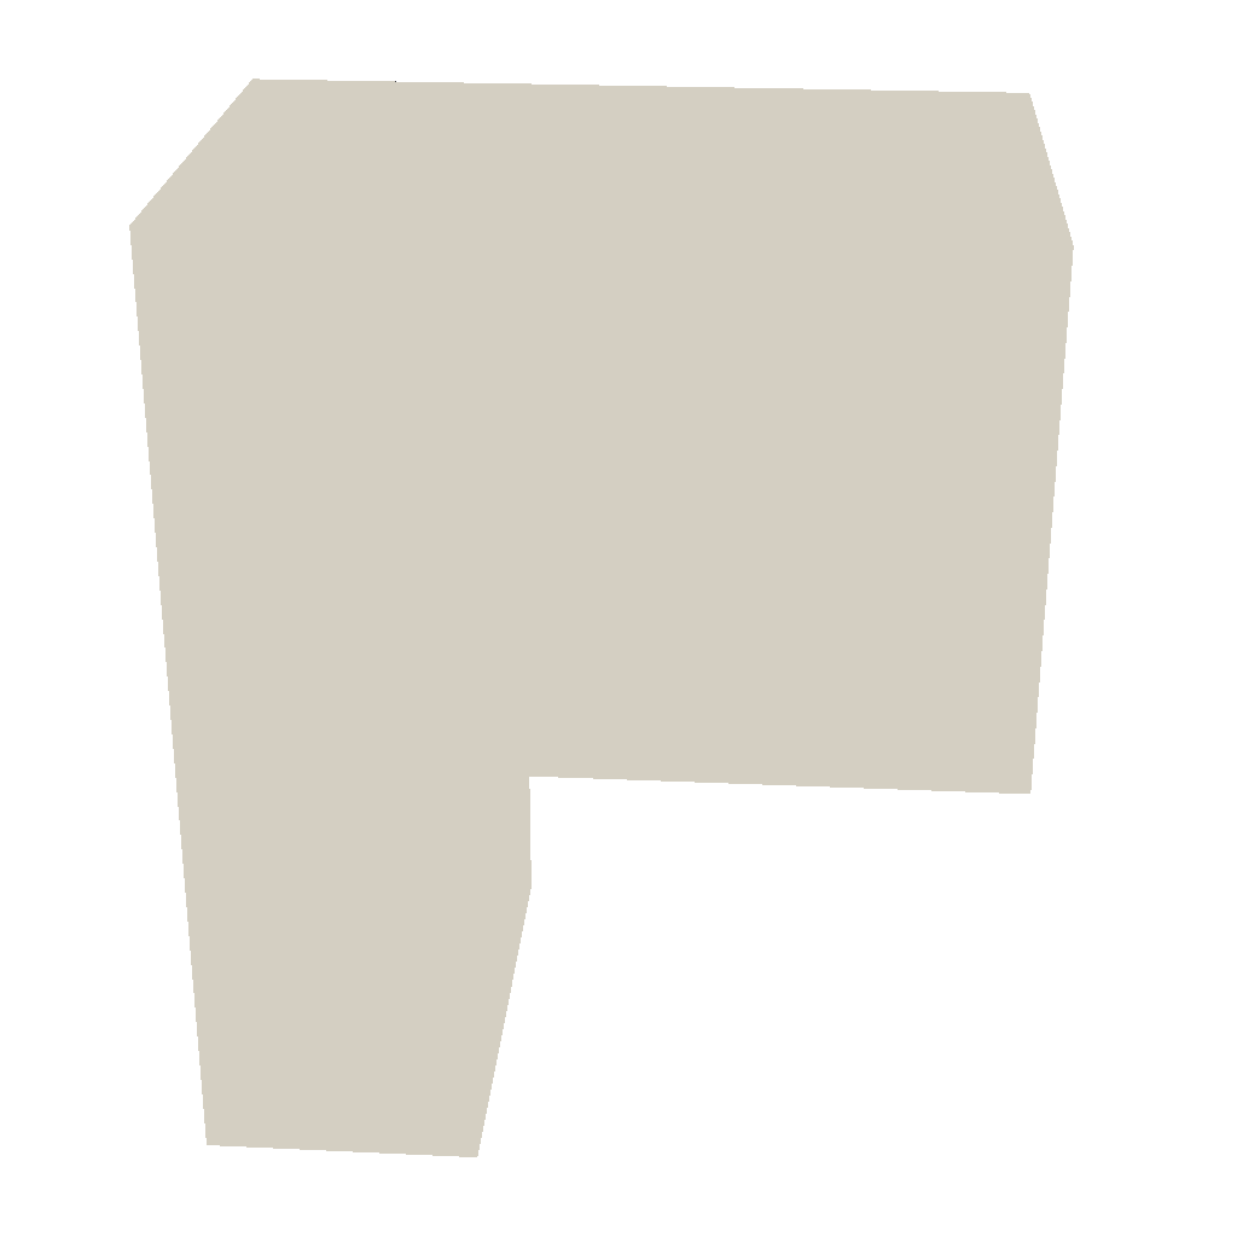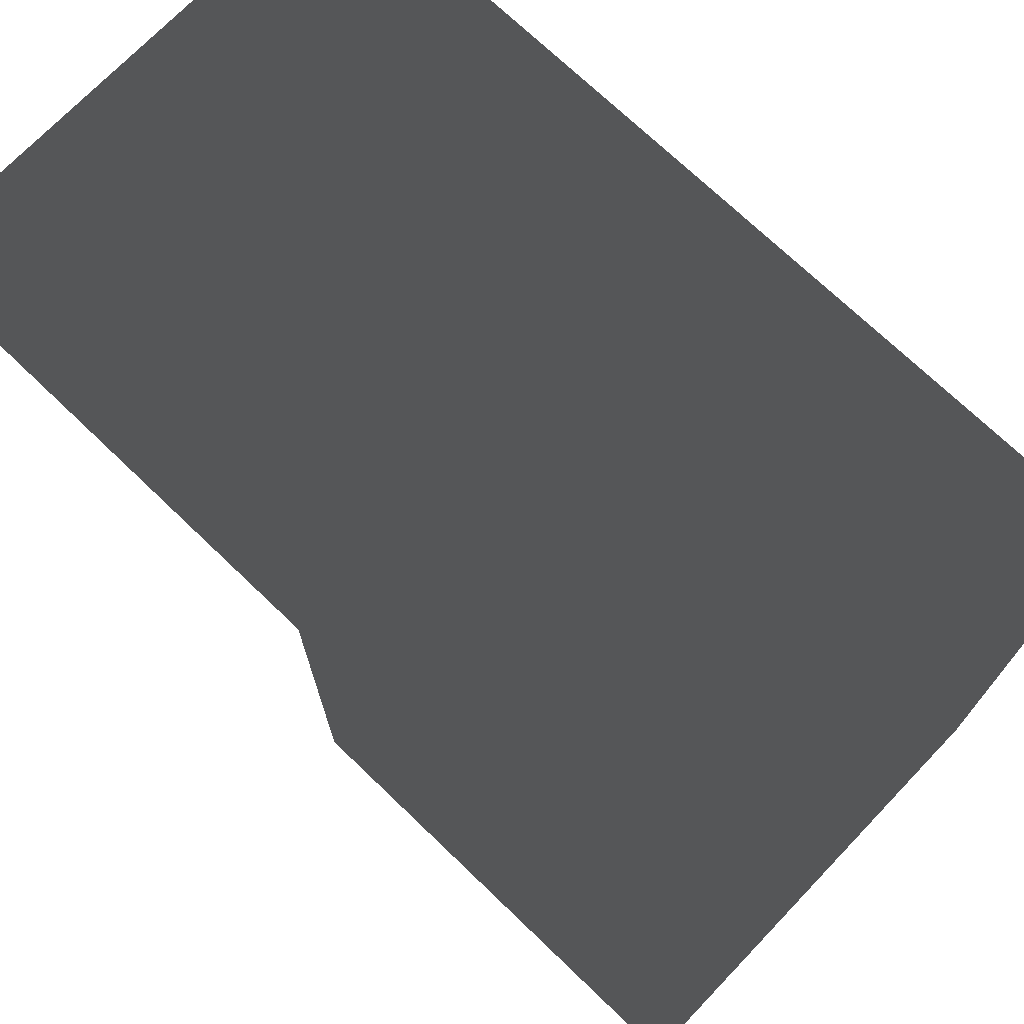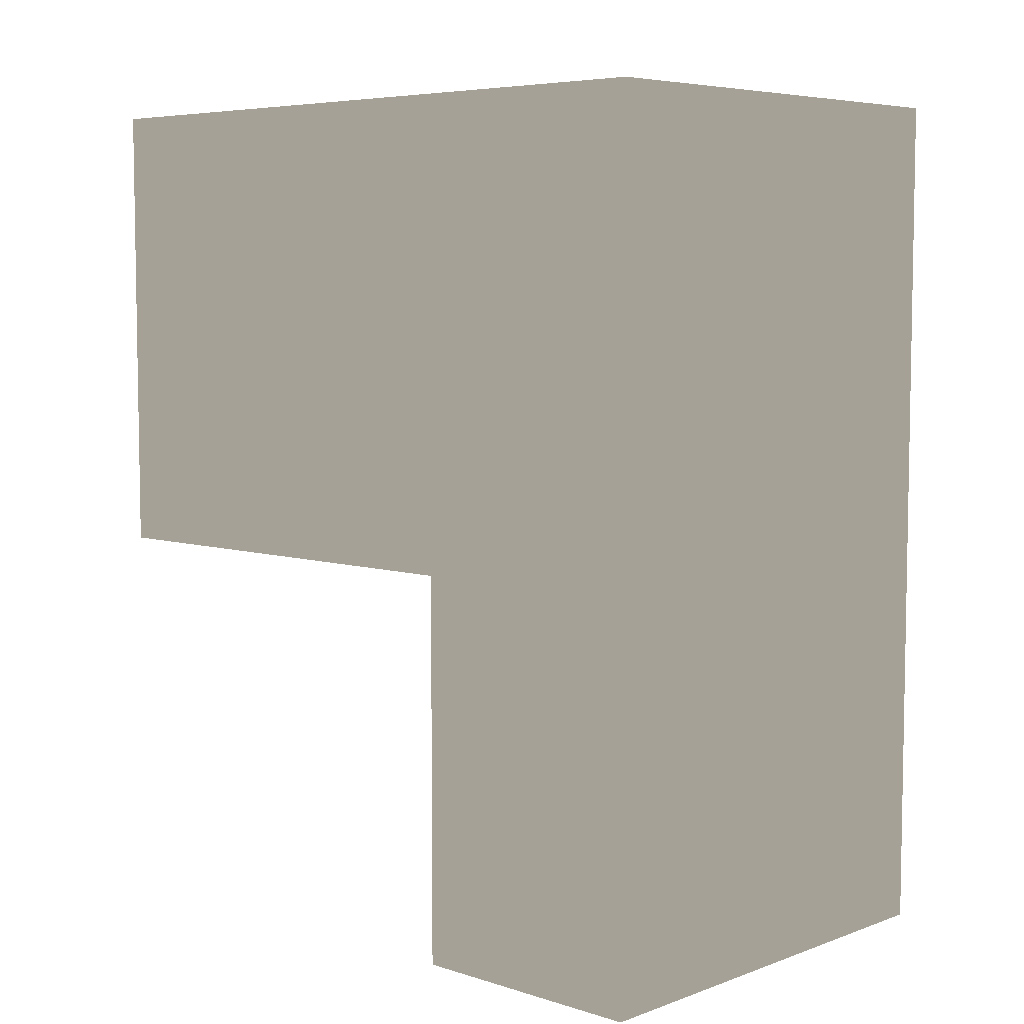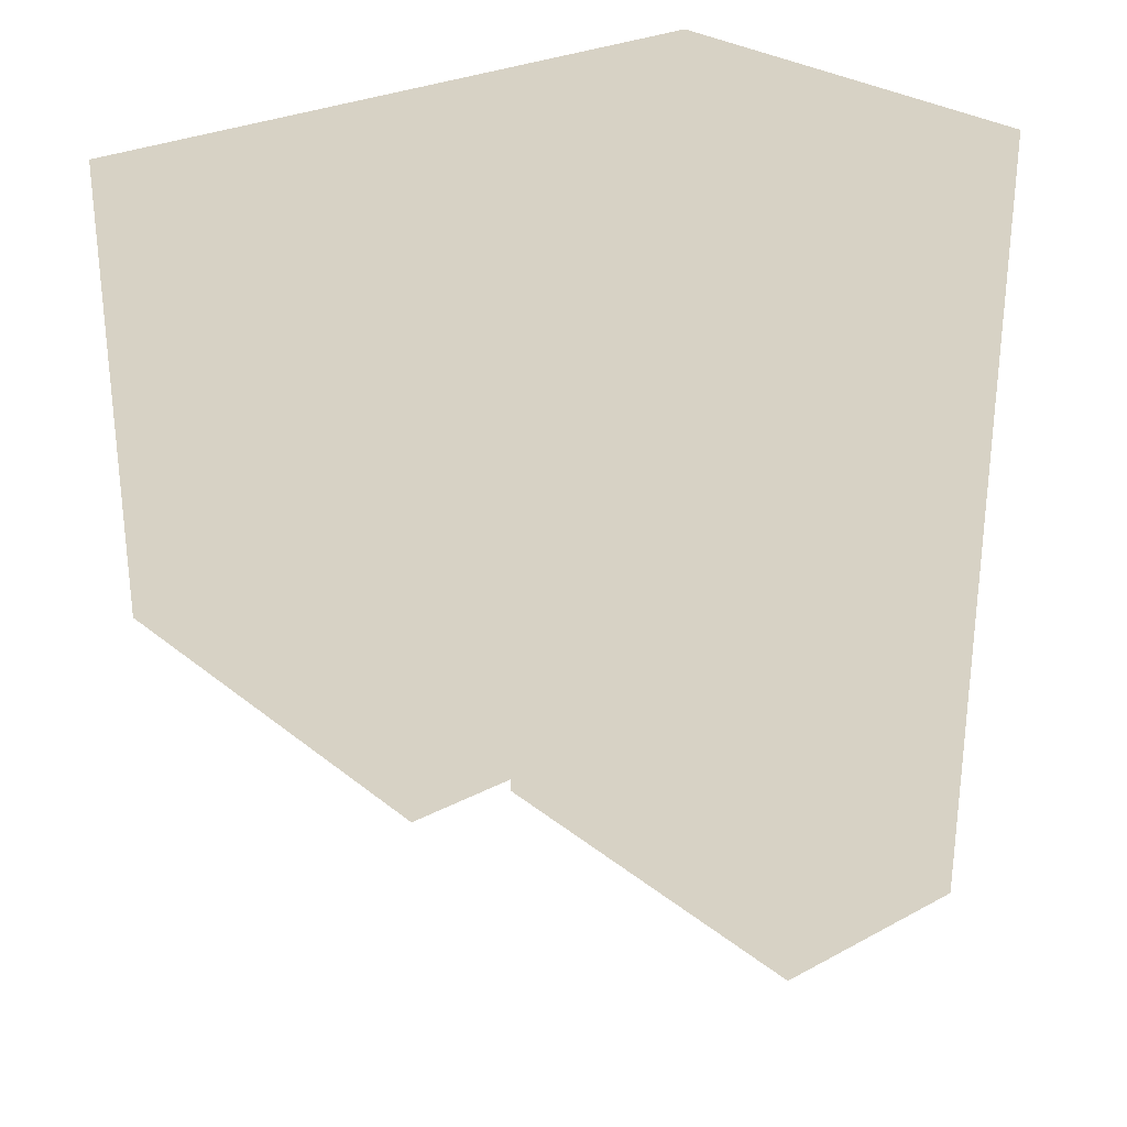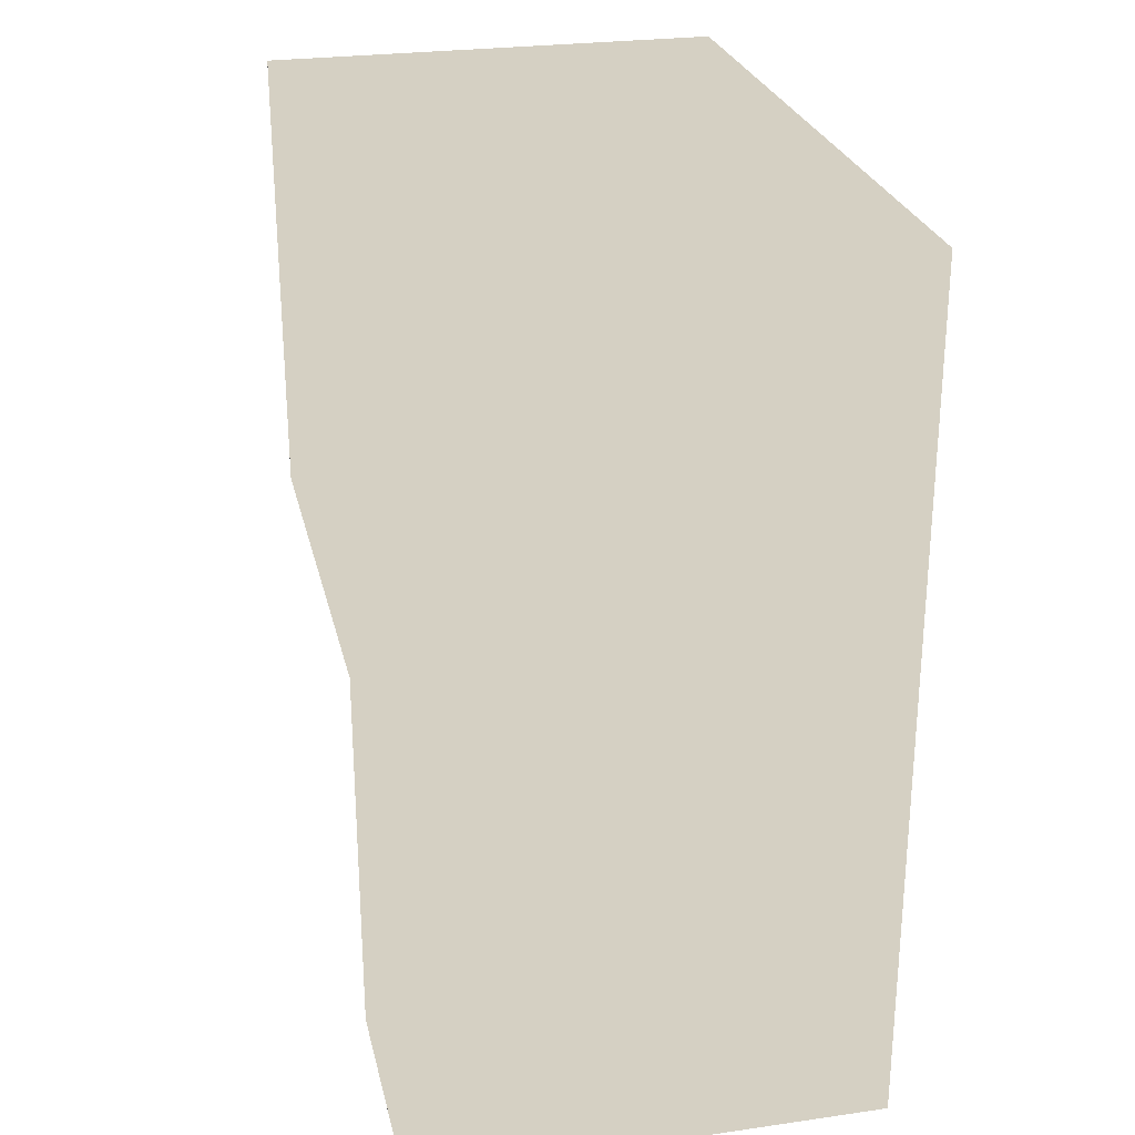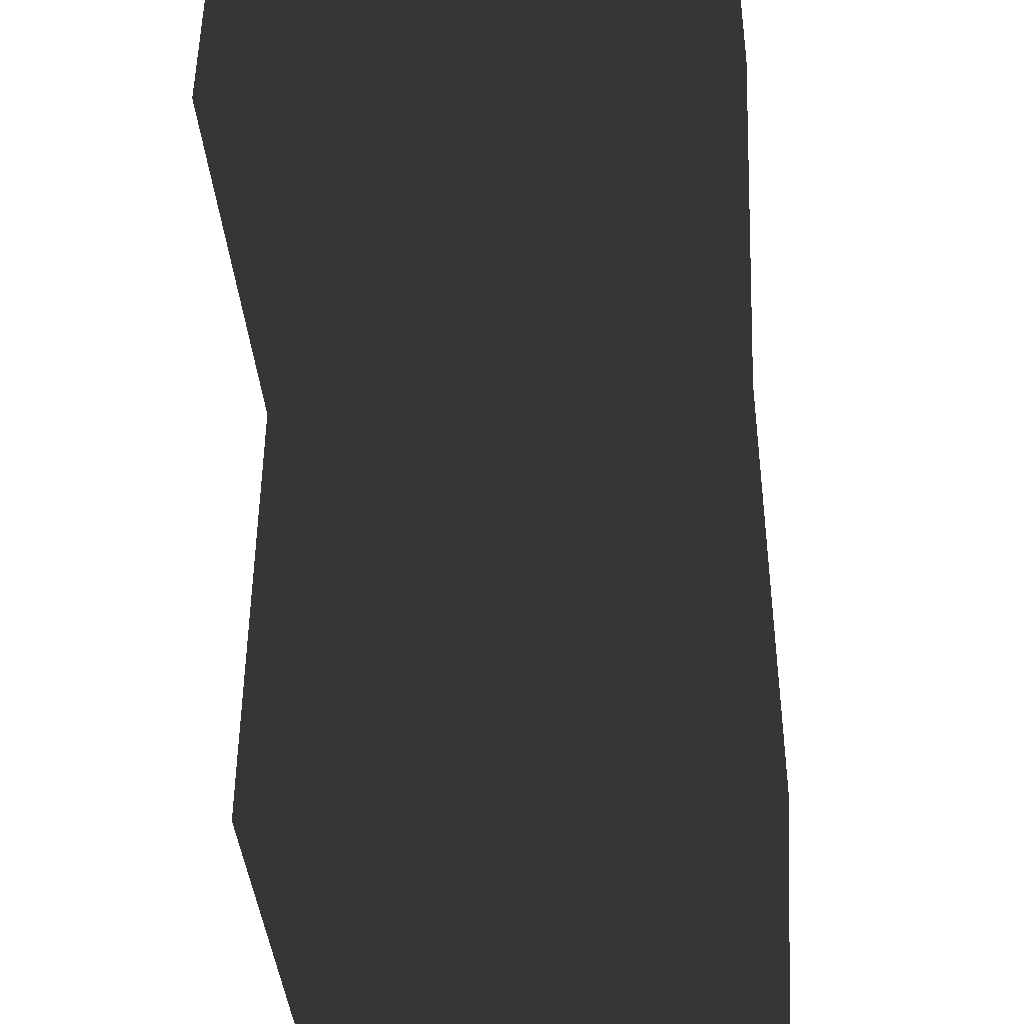
<metadata>
{"format":"obj","ext":"obj","renderer":"f3d","projection":"perspective","resolution":1024,"background":"white","views":[{"elev":25.4,"azim":-85.8,"up":"+Z"},{"elev":72.5,"azim":-46.2,"up":"+Y"},{"elev":6.1,"azim":133.2,"up":"+Z"},{"elev":27.4,"azim":50.8,"up":"+Z"},{"elev":26.3,"azim":167.3,"up":"+Z"},{"elev":-40.7,"azim":-175.0,"up":"+Y"}]}
</metadata>
<code>
v 1 1 -1
v 1 -1 -1
v 1 1 1
v 1 -1 1
v -1 1 -1
v -1 -1 -1
v -1 1 1
v -1 -1 1
v 1 2.058 -1
v 1 2.058 1
v -1 2.058 -1
v -1 2.058 1
v 1 1 -2.684
v -1 1 -2.684
v 1 2.058 -2.684
v -1 2.058 -2.684
f 5 7 12 11
f 4 3 7 8
f 8 7 5 6
f 6 2 4 8
f 2 1 3 4
f 6 5 1 2
f 9 11 12 10
f 3 1 9 10
f 9 1 13 15
f 7 3 10 12
f 13 14 16 15
f 1 5 14 13
f 5 11 16 14
f 11 9 15 16

</code>
